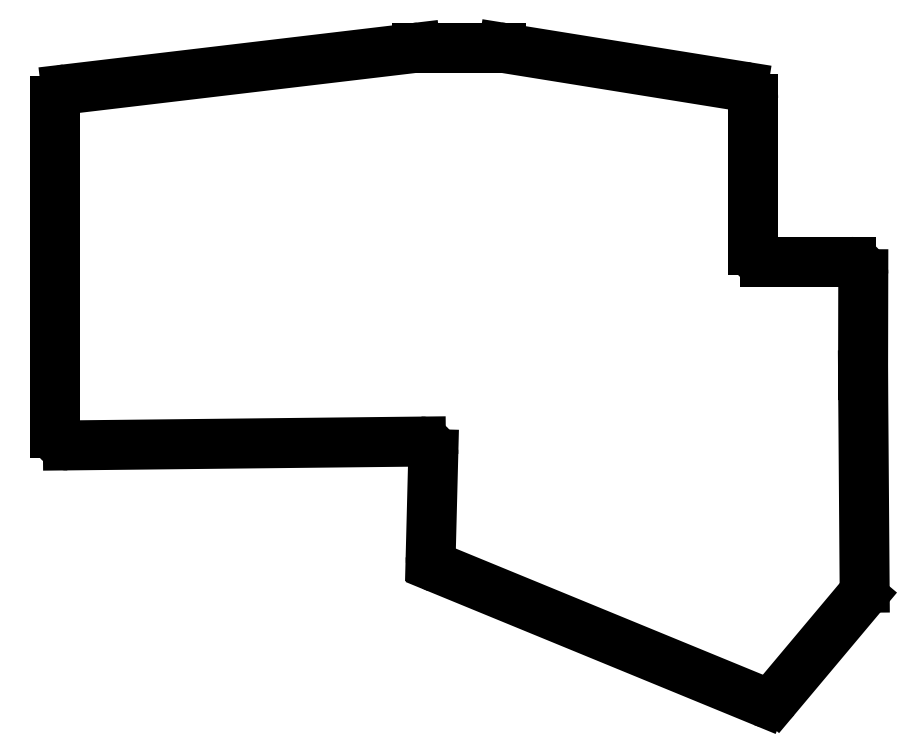
<metadata>
{"format":"dxf","ext":"dxf","renderer":"ezdxf+matplotlib","layout":"modelspace","background":"white","min_lineweight":24,"dpi":150}
</metadata>
<code>
0
SECTION
2
ENTITIES
0
LINE
8
0
10
88
20
-55.78
11
88
21
-110
0
LINE
8
0
10
90.02
20
-112
11
147.7
21
-111.4
0
LINE
8
0
10
149.7
20
-113.4
11
149.3
21
-130.2
0
LINE
8
0
10
150.5
20
-132.1
11
203.4
21
-153.8
0
LINE
8
0
10
205.7
20
-153.2
11
219.8
21
-136.5
0
LINE
8
0
10
220.2
20
-135.2
11
220
21
-100.5
0
LINE
8
0
10
220
20
-100.5
11
220
21
-84
0
LINE
8
0
10
218
20
-82
11
204
21
-82
0
LINE
8
0
10
202
20
-80
11
202
21
-55.3
0
LINE
8
0
10
200.3
20
-53.33
11
161.2
21
-47.03
0
LINE
8
0
10
160.8
20
-47
11
147.1
21
-47
0
LINE
8
0
10
146.9
20
-47.01
11
89.76
21
-53.79
0
ARC
8
0
10
90
20
-110
40
2
50
180
51
270.6
0
ARC
8
0
10
147.7
20
-113.4
40
2
50
358.5
51
90.62
0
ARC
8
0
10
151.3
20
-130.2
40
2
50
178.5
51
247.7
0
ARC
8
0
10
204.2
20
-152
40
2
50
247.7
51
320
0
ARC
8
0
10
218.2
20
-135.2
40
2
50
320
51
0.4261
0
ARC
8
0
10
222
20
-100.5
40
2
50
179.9
51
180.4
0
ARC
8
0
10
218
20
-84
40
2
50
359.9
51
90
0
ARC
8
0
10
204
20
-80
40
2
50
180
51
270
0
ARC
8
0
10
200
20
-55.3
40
2
50
0
51
80.86
0
ARC
8
0
10
160.8
20
-49
40
2
50
80.86
51
90
0
ARC
8
0
10
147.1
20
-49
40
2
50
90
51
96.77
0
ARC
8
0
10
90
20
-55.78
40
2
50
96.77
51
180
0
ENDSEC
0
EOF

</code>
